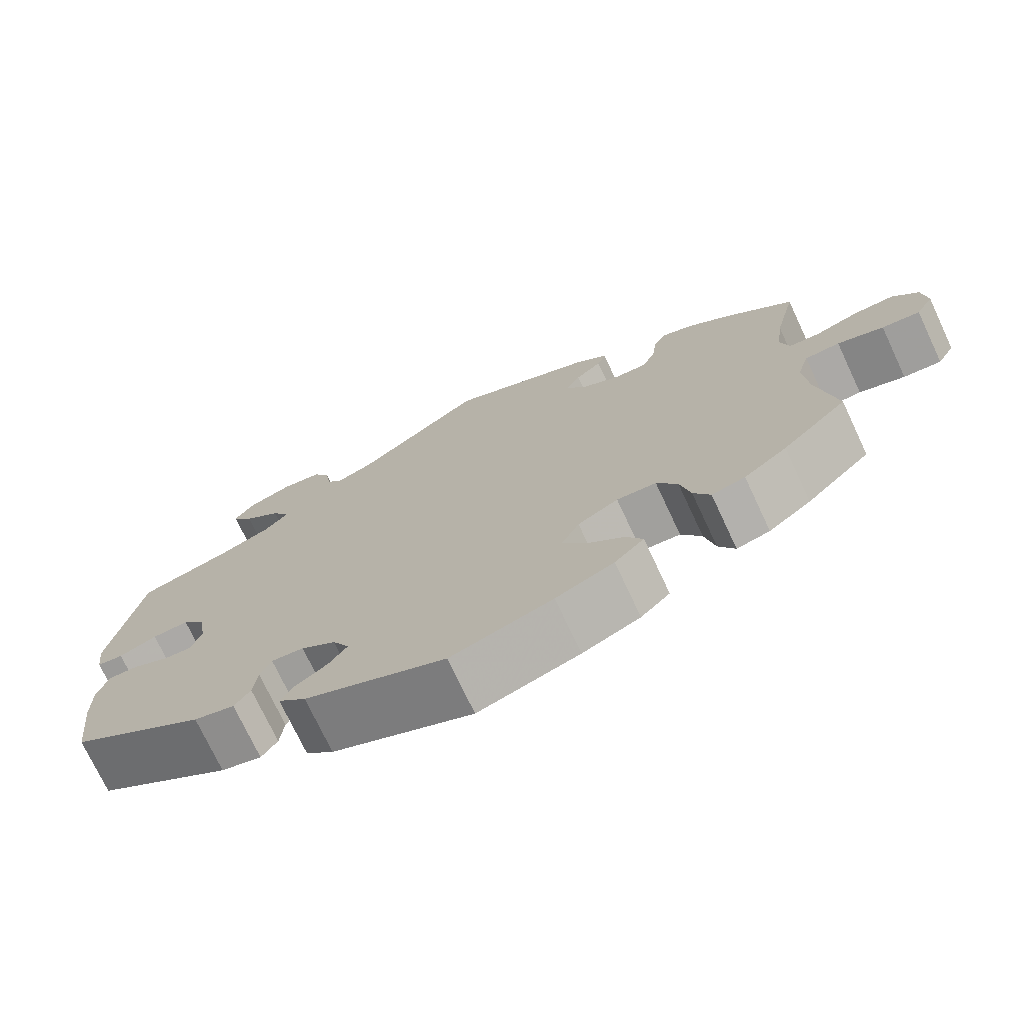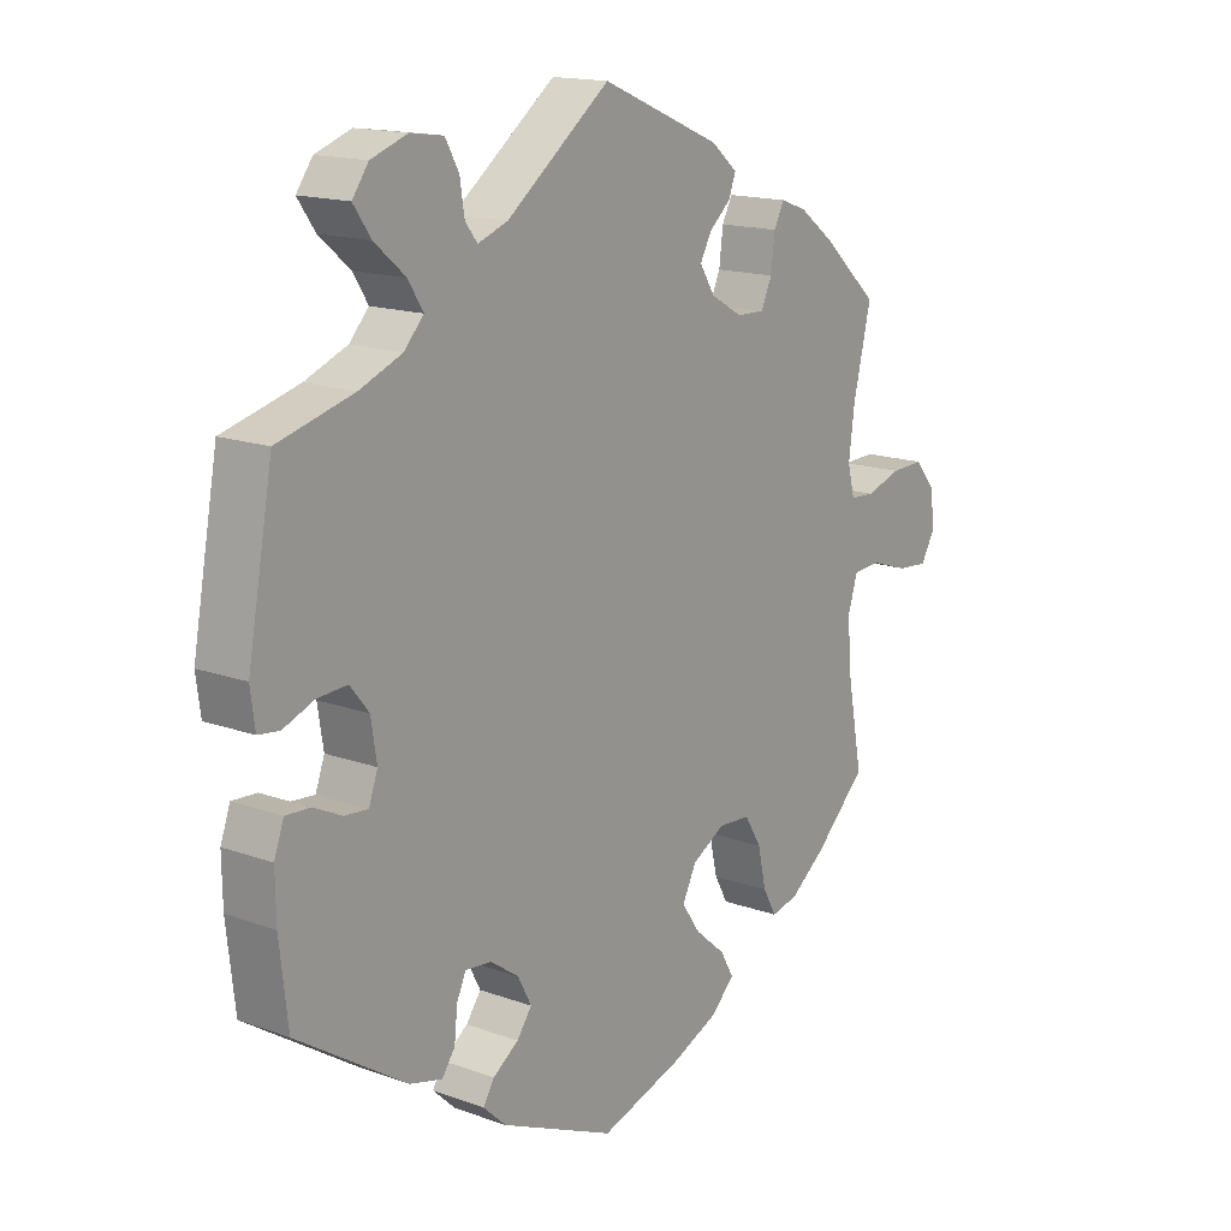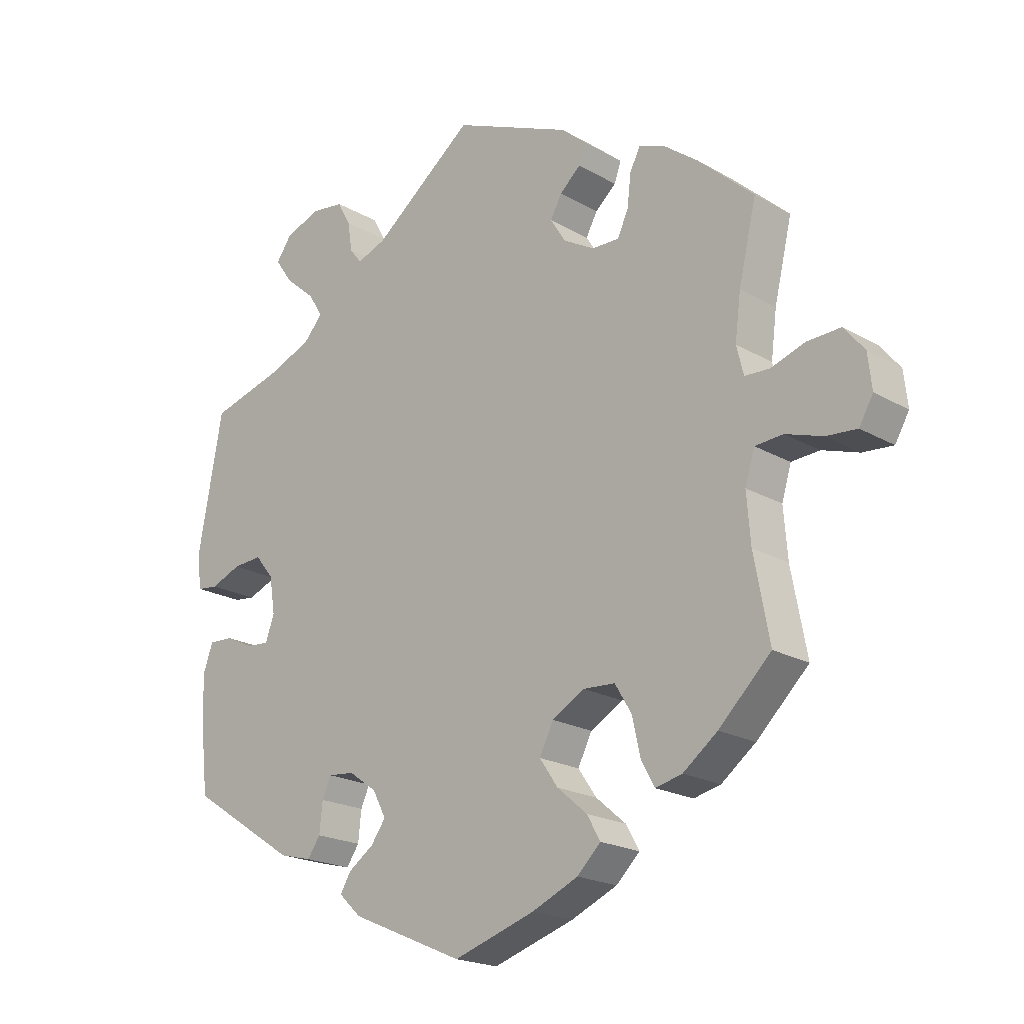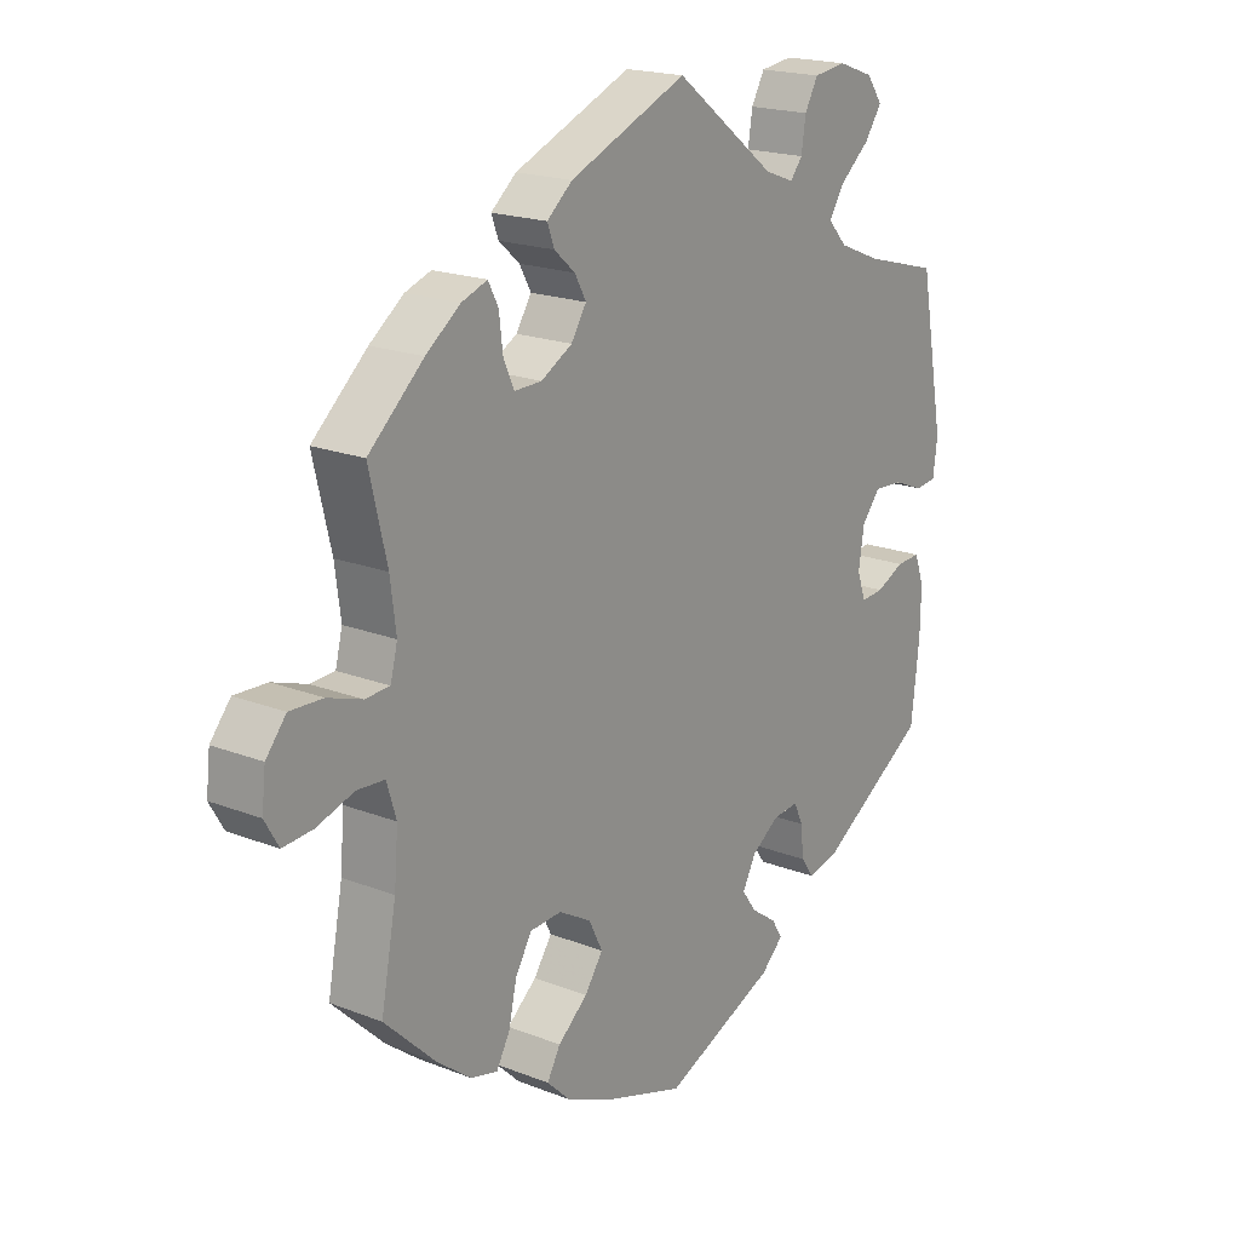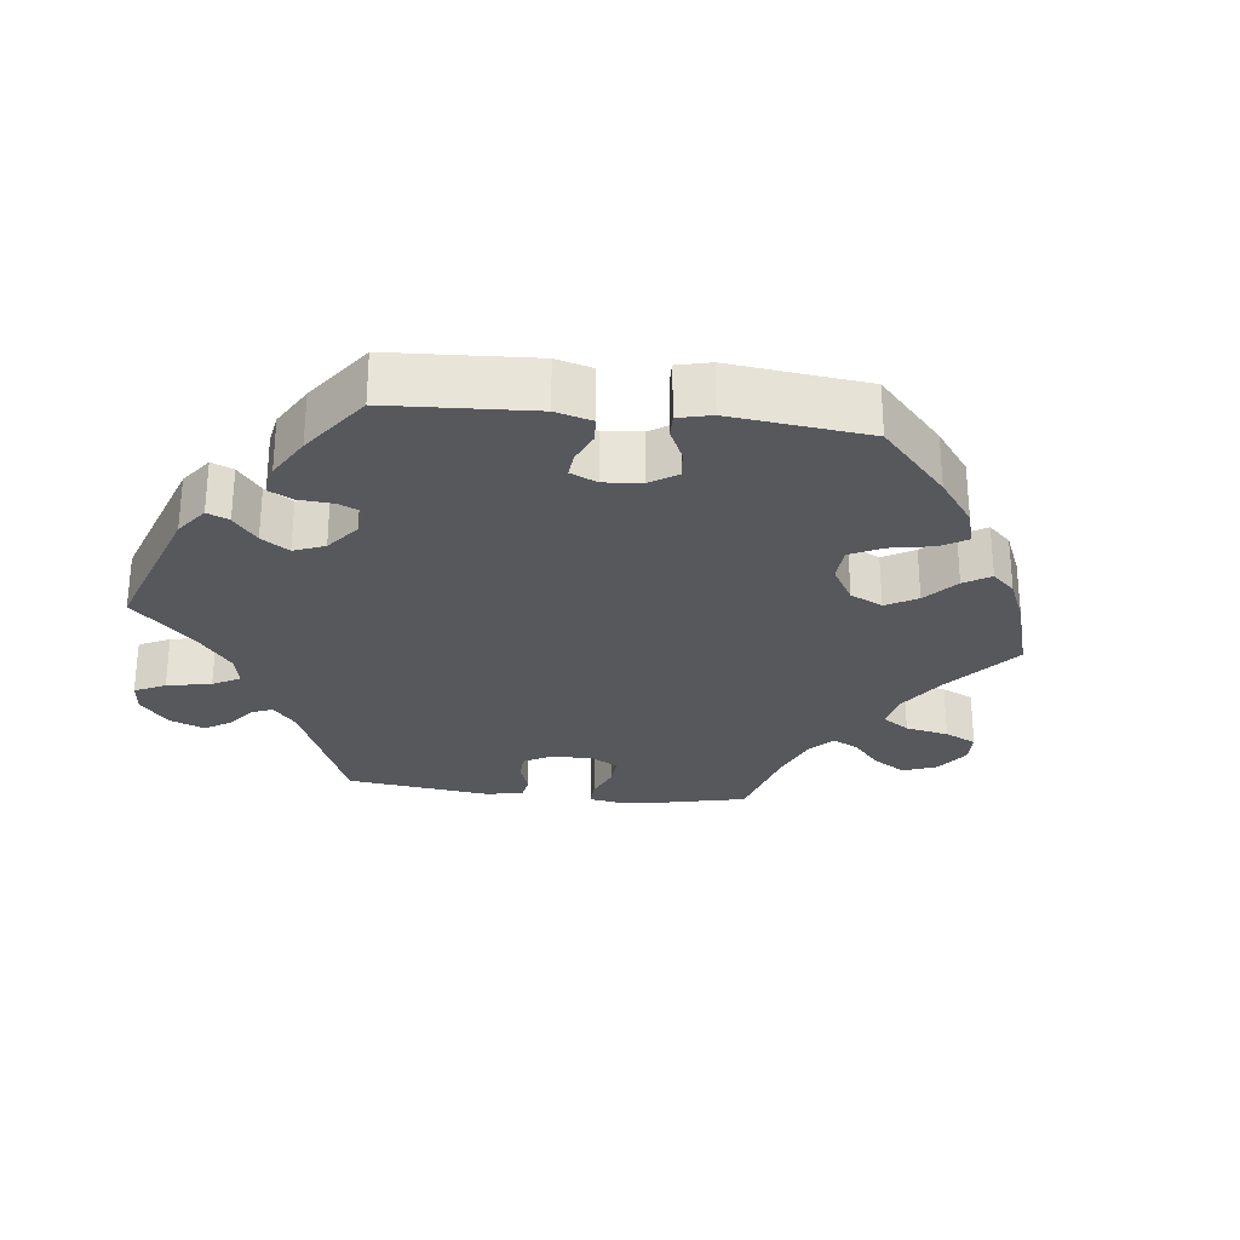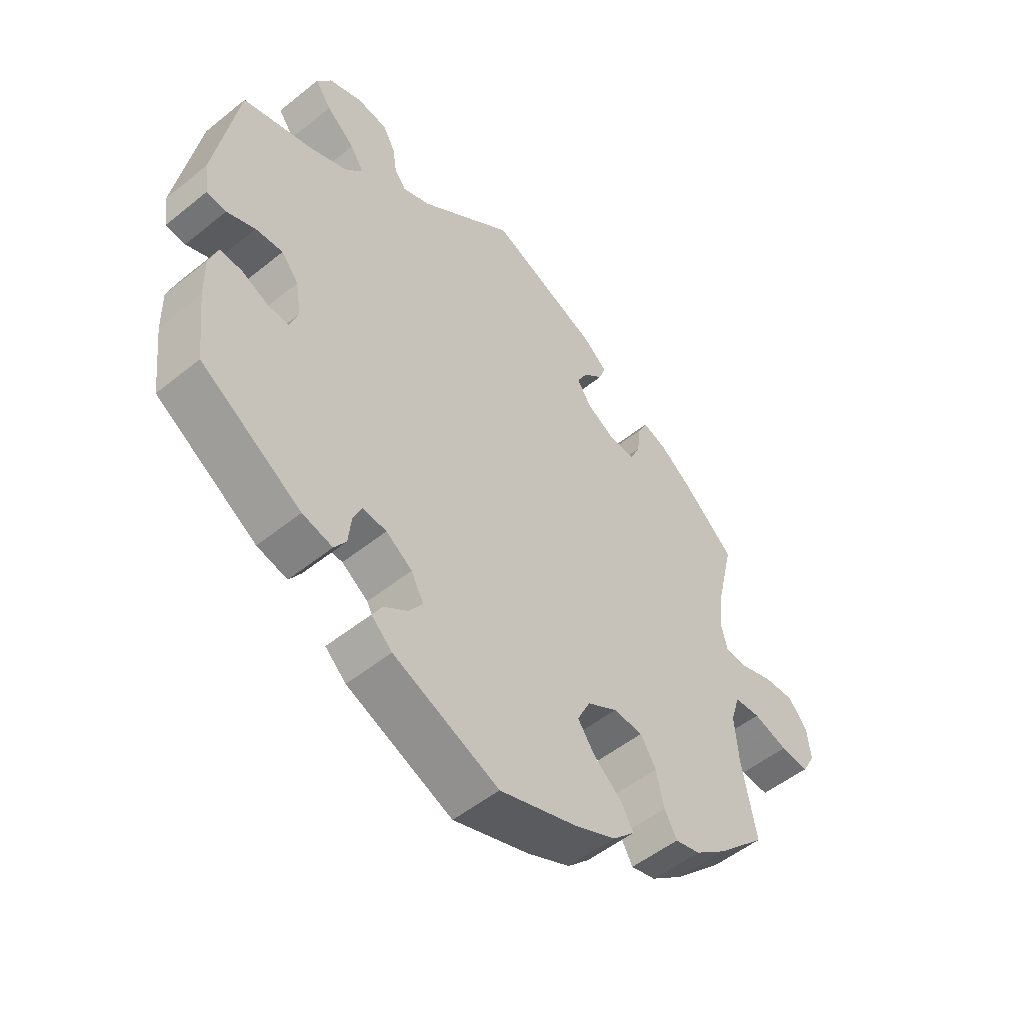
<metadata>
{"format":"obj","ext":"obj","renderer":"f3d","projection":"perspective","resolution":1024,"background":"white","views":[{"elev":-73.6,"azim":-154.9,"up":"+Z"},{"elev":15.6,"azim":127.3,"up":"+Z"},{"elev":-20.3,"azim":-136.3,"up":"+Z"},{"elev":19.2,"azim":-53.5,"up":"+Z"},{"elev":-28.1,"azim":143.5,"up":"+Y"},{"elev":-51.5,"azim":131.2,"up":"+Z"}]}
</metadata>
<code>
v 0.539 0.07 0.076
v 0.532 0.07 0.023
v 0.499 0.07 0.019
v 0.451 0.07 0.038
v 0.405 0.07 0.041
v 0.376 0.07 0.005
v 0.367 0.07 -0.052
v 0.381 0.07 -0.091
v 0.417 0.07 -0.088
v 0.461 0.07 -0.067
v 0.499 0.07 -0.065
v 0.514 0.07 -0.107
v 0.513 0.07 -0.175
v 0.5 0.07 -0.289
v 0.33 0.07 -0.399
v 0.279 0.07 -0.412
v 0.259 0.07 -0.383
v 0.254 0.07 -0.336
v 0.24 0.07 -0.305
v 0.199 0.07 -0.309
v 0.155 0.07 -0.34
v 0.134 0.07 -0.38
v 0.157 0.07 -0.412
v 0.197 0.07 -0.44
v 0.214 0.07 -0.468
v 0.179 0.07 -0.501
v 0.001 0.07 -0.578
v -0.127 0.07 -0.537
v -0.2 0.07 -0.505
v -0.237 0.07 -0.469
v -0.216 0.07 -0.432
v -0.169 0.07 -0.392
v -0.14 0.07 -0.35
v -0.162 0.07 -0.306
v -0.213 0.07 -0.277
v -0.263 0.07 -0.28
v -0.289 0.07 -0.323
v -0.302 0.07 -0.381
v -0.323 0.07 -0.419
v -0.365 0.07 -0.409
v -0.419 0.07 -0.368
v -0.501 0.07 -0.289
v -0.477 0.07 -0.161
v -0.471 0.07 -0.085
v -0.486 0.07 -0.036
v -0.53 0.07 -0.033
v -0.588 0.07 -0.052
v -0.636 0.07 -0.056
v -0.658 0.07 -0.018
v -0.652 0.07 0.036
v -0.62 0.07 0.075
v -0.568 0.07 0.073
v -0.514 0.07 0.055
v -0.475 0.07 0.057
v -0.464 0.07 0.101
v -0.473 0.07 0.171
v -0.501 0.07 0.289
v -0.414 0.07 0.368
v -0.36 0.07 0.409
v -0.319 0.07 0.424
v -0.303 0.07 0.393
v -0.297 0.07 0.343
v -0.28 0.07 0.306
v -0.237 0.07 0.307
v -0.188 0.07 0.335
v -0.164 0.07 0.373
v -0.182 0.07 0.406
v -0.215 0.07 0.435
v -0.226 0.07 0.465
v -0.186 0.07 0.499
v 0 0.07 0.578
v 0.16 0.07 0.455
v 0.206 0.07 0.438
v 0.225 0.07 0.462
v 0.232 0.07 0.508
v 0.253 0.07 0.546
v 0.304 0.07 0.553
v 0.36 0.07 0.533
v 0.385 0.07 0.498
v 0.358 0.07 0.459
v 0.31 0.07 0.418
v 0.287 0.07 0.381
v 0.317 0.07 0.348
v 0.383 0.07 0.321
v 0.5 0.07 0.289
v 0.539 0 0.076
v 0.532 0 0.023
v 0.499 0 0.019
v 0.451 0 0.038
v 0.405 0 0.041
v 0.376 0 0.005
v 0.367 0 -0.052
v 0.381 0 -0.091
v 0.417 0 -0.088
v 0.461 0 -0.067
v 0.499 0 -0.065
v 0.514 0 -0.107
v 0.513 0 -0.175
v 0.5 0 -0.289
v 0.33 0 -0.399
v 0.279 0 -0.412
v 0.259 0 -0.383
v 0.254 0 -0.336
v 0.24 0 -0.305
v 0.199 0 -0.309
v 0.155 0 -0.34
v 0.134 0 -0.38
v 0.157 0 -0.412
v 0.197 0 -0.44
v 0.214 0 -0.468
v 0.179 0 -0.501
v 0.001 0 -0.578
v -0.127 0 -0.537
v -0.2 0 -0.505
v -0.237 0 -0.469
v -0.216 0 -0.432
v -0.169 0 -0.392
v -0.14 0 -0.35
v -0.162 0 -0.306
v -0.213 0 -0.277
v -0.263 0 -0.28
v -0.289 0 -0.323
v -0.302 0 -0.381
v -0.323 0 -0.419
v -0.365 0 -0.409
v -0.419 0 -0.368
v -0.501 0 -0.289
v -0.477 0 -0.161
v -0.471 0 -0.085
v -0.486 0 -0.036
v -0.53 0 -0.033
v -0.588 0 -0.052
v -0.636 0 -0.056
v -0.658 0 -0.018
v -0.652 0 0.036
v -0.62 0 0.075
v -0.568 0 0.073
v -0.514 0 0.055
v -0.475 0 0.057
v -0.464 0 0.101
v -0.473 0 0.171
v -0.501 0 0.289
v -0.414 0 0.368
v -0.36 0 0.409
v -0.319 0 0.424
v -0.303 0 0.393
v -0.297 0 0.343
v -0.28 0 0.306
v -0.237 0 0.307
v -0.188 0 0.335
v -0.164 0 0.373
v -0.182 0 0.406
v -0.215 0 0.435
v -0.226 0 0.465
v -0.186 0 0.499
v 0 0 0.578
v 0.16 0 0.455
v 0.206 0 0.438
v 0.225 0 0.462
v 0.232 0 0.508
v 0.253 0 0.546
v 0.304 0 0.553
v 0.36 0 0.533
v 0.385 0 0.498
v 0.358 0 0.459
v 0.31 0 0.418
v 0.287 0 0.381
v 0.317 0 0.348
v 0.383 0 0.321
v 0.5 0 0.289
f 84 85 1 2
f 83 84 2 3
f 82 83 3 4
f 78 79 80 81
f 78 81 82
f 77 78 82
f 74 75 76 77
f 73 74 77 82
f 72 73 82 4
f 67 68 69 70
f 66 67 70 71
f 65 66 71 72
f 59 60 61 62
f 59 62 63
f 56 57 58 59
f 55 56 59 63
f 54 55 63 64
f 50 51 52 53
f 50 53 54
f 49 50 54
f 46 47 48 49
f 45 46 49 54
f 44 45 54 64
f 40 41 42 43
f 37 38 39 40
f 36 37 40 43
f 35 36 43 44
f 29 30 31 32
f 29 32 33
f 28 29 33
f 27 28 33
f 26 27 33 34
f 23 24 25 26
f 22 23 26 34
f 15 16 17 18
f 15 18 19
f 14 15 19
f 13 14 19
f 12 13 19 20
f 9 10 11 12
f 8 9 12 20
f 65 72 4 5
f 64 65 5 6
f 44 64 6 7
f 21 22 34 35
f 20 21 35 44
f 7 8 20 44
f 87 86 170 169
f 88 87 169 168
f 89 88 168 167
f 166 165 164 163
f 167 166 163
f 167 163 162
f 162 161 160 159
f 167 162 159 158
f 89 167 158 157
f 155 154 153 152
f 156 155 152 151
f 157 156 151 150
f 147 146 145 144
f 148 147 144
f 144 143 142 141
f 148 144 141 140
f 149 148 140 139
f 138 137 136 135
f 139 138 135
f 139 135 134
f 134 133 132 131
f 139 134 131 130
f 149 139 130 129
f 128 127 126 125
f 125 124 123 122
f 128 125 122 121
f 129 128 121 120
f 117 116 115 114
f 118 117 114
f 118 114 113
f 118 113 112
f 119 118 112 111
f 111 110 109 108
f 119 111 108 107
f 103 102 101 100
f 104 103 100
f 104 100 99
f 104 99 98
f 105 104 98 97
f 97 96 95 94
f 105 97 94 93
f 90 89 157 150
f 91 90 150 149
f 92 91 149 129
f 120 119 107 106
f 129 120 106 105
f 129 105 93 92
f 1 86 87 2
f 2 87 88 3
f 3 88 89 4
f 4 89 90 5
f 5 90 91 6
f 6 91 92 7
f 7 92 93 8
f 8 93 94 9
f 9 94 95 10
f 10 95 96 11
f 11 96 97 12
f 12 97 98 13
f 13 98 99 14
f 14 99 100 15
f 15 100 101 16
f 16 101 102 17
f 17 102 103 18
f 18 103 104 19
f 19 104 105 20
f 20 105 106 21
f 21 106 107 22
f 22 107 108 23
f 23 108 109 24
f 24 109 110 25
f 25 110 111 26
f 26 111 112 27
f 27 112 113 28
f 28 113 114 29
f 29 114 115 30
f 30 115 116 31
f 31 116 117 32
f 32 117 118 33
f 33 118 119 34
f 34 119 120 35
f 35 120 121 36
f 36 121 122 37
f 37 122 123 38
f 38 123 124 39
f 39 124 125 40
f 40 125 126 41
f 41 126 127 42
f 42 127 128 43
f 43 128 129 44
f 44 129 130 45
f 45 130 131 46
f 46 131 132 47
f 47 132 133 48
f 48 133 134 49
f 49 134 135 50
f 50 135 136 51
f 51 136 137 52
f 52 137 138 53
f 53 138 139 54
f 54 139 140 55
f 55 140 141 56
f 56 141 142 57
f 57 142 143 58
f 58 143 144 59
f 59 144 145 60
f 60 145 146 61
f 61 146 147 62
f 62 147 148 63
f 63 148 149 64
f 64 149 150 65
f 65 150 151 66
f 66 151 152 67
f 67 152 153 68
f 68 153 154 69
f 69 154 155 70
f 70 155 156 71
f 71 156 157 72
f 72 157 158 73
f 73 158 159 74
f 74 159 160 75
f 75 160 161 76
f 76 161 162 77
f 77 162 163 78
f 78 163 164 79
f 79 164 165 80
f 80 165 166 81
f 81 166 167 82
f 82 167 168 83
f 83 168 169 84
f 84 169 170 85
f 85 170 86 1

</code>
